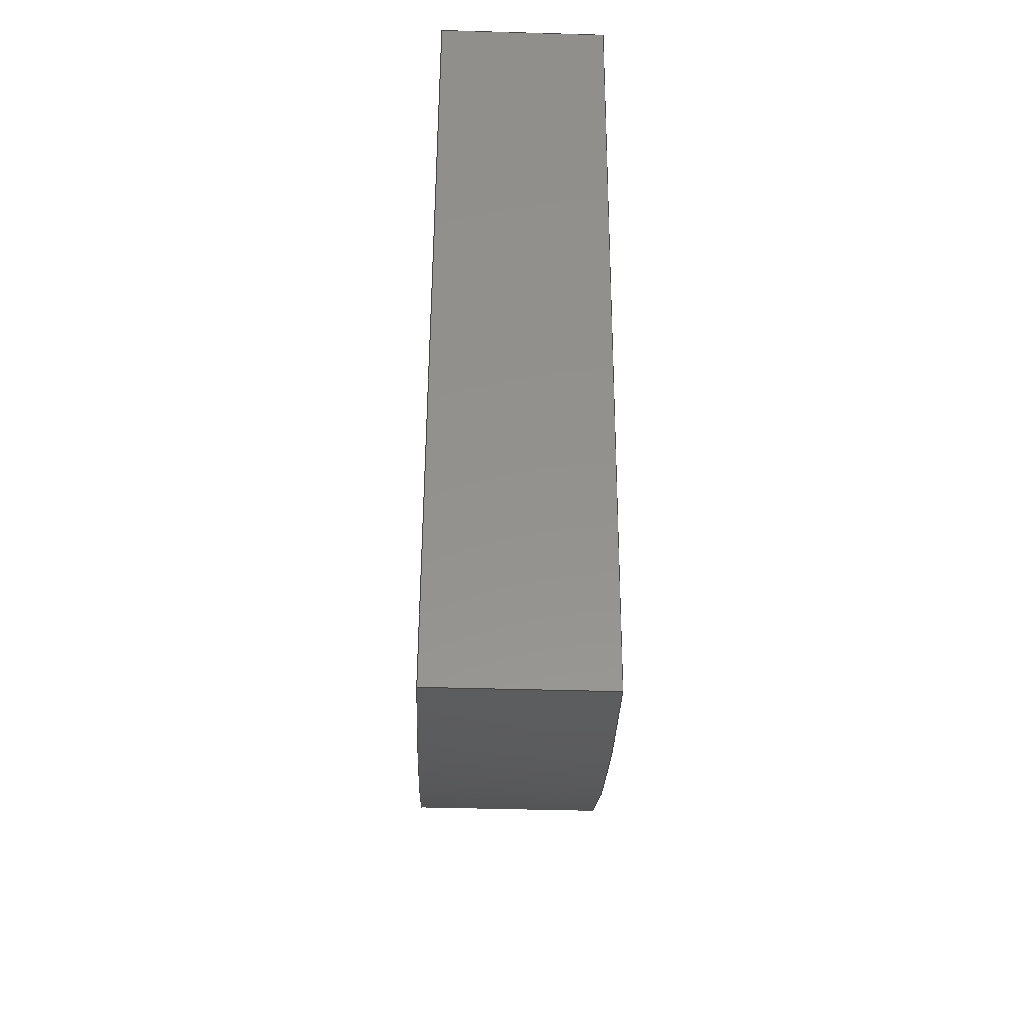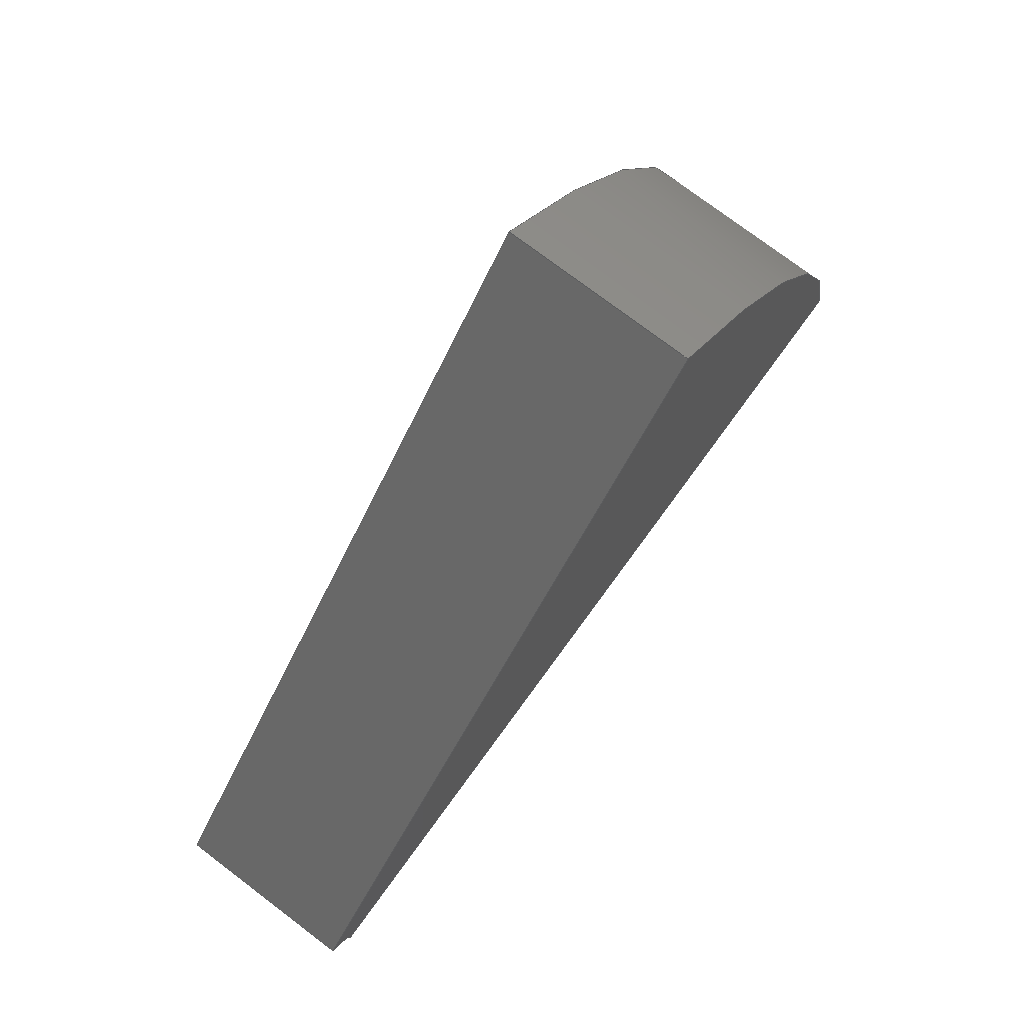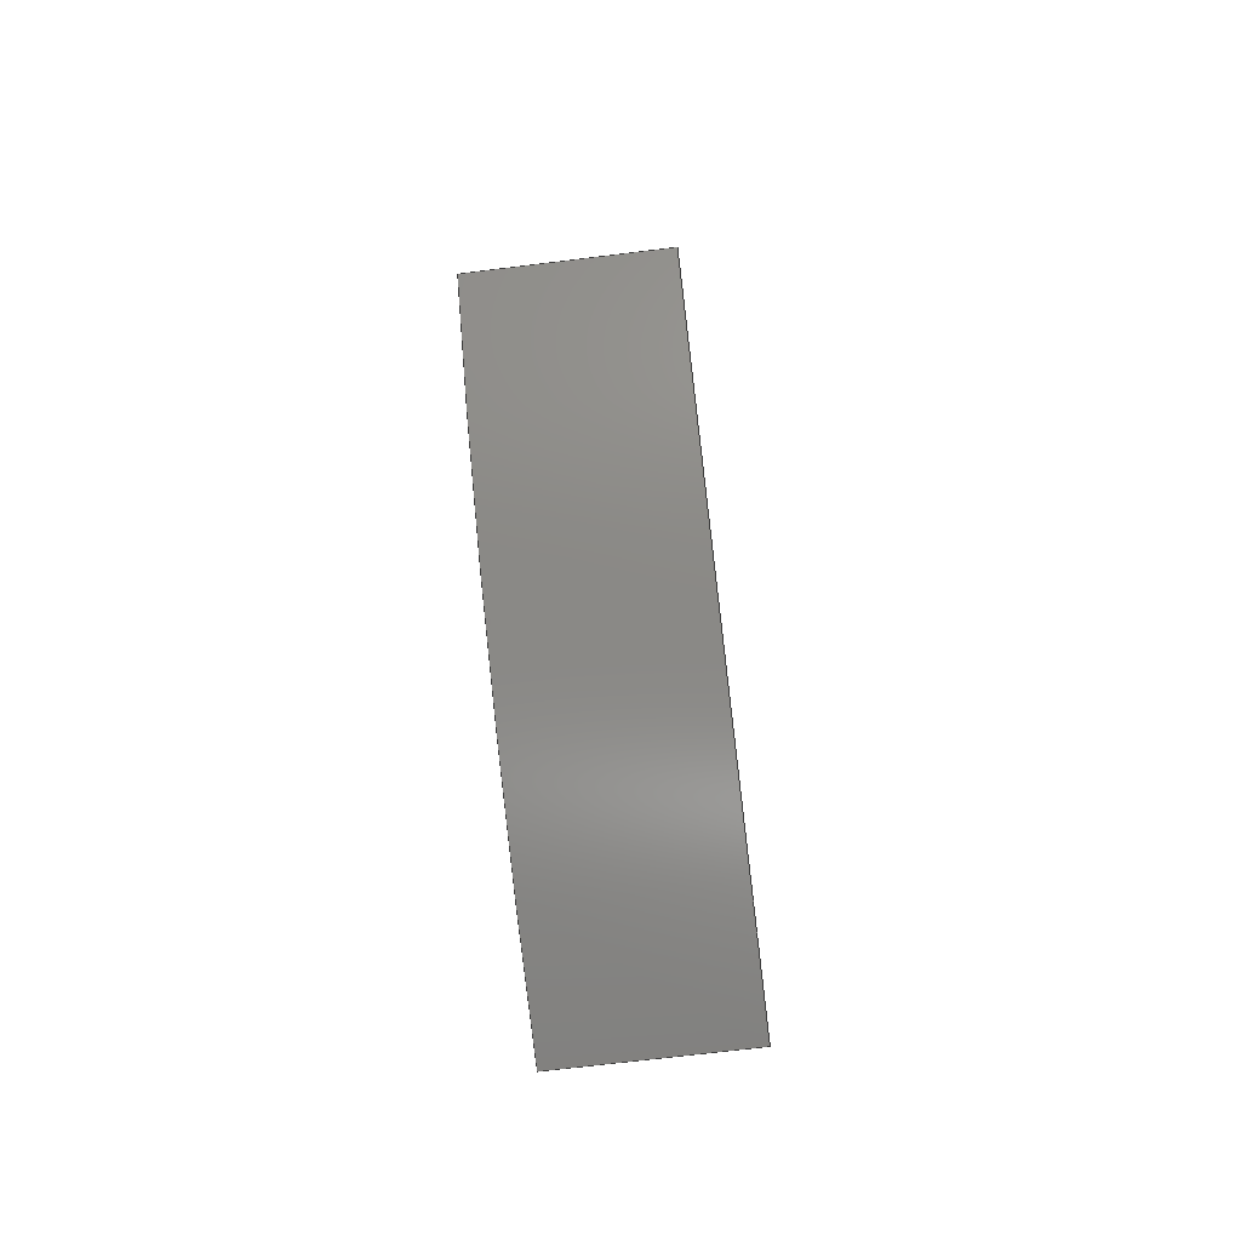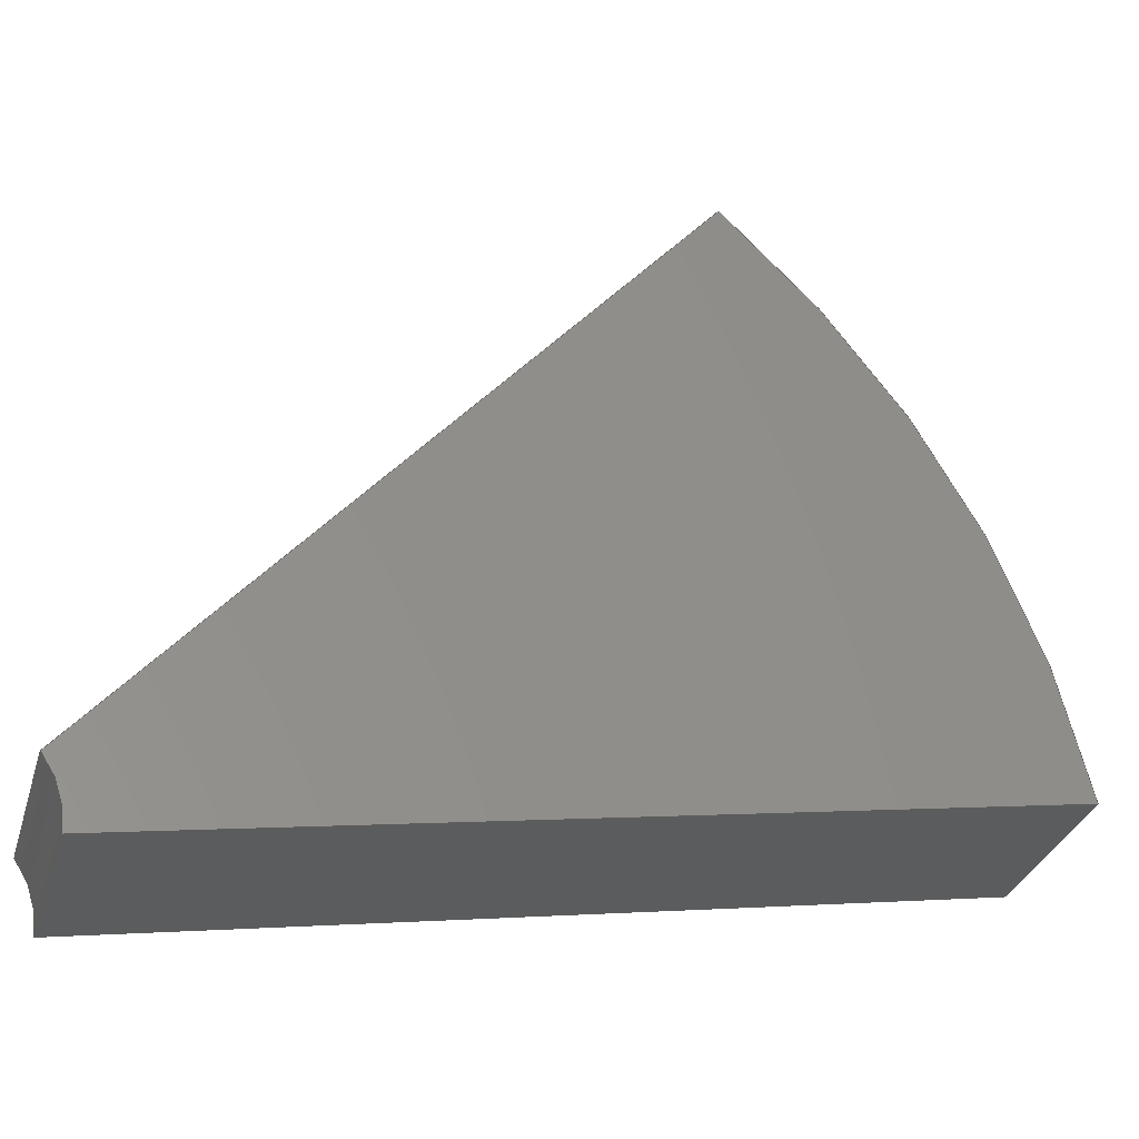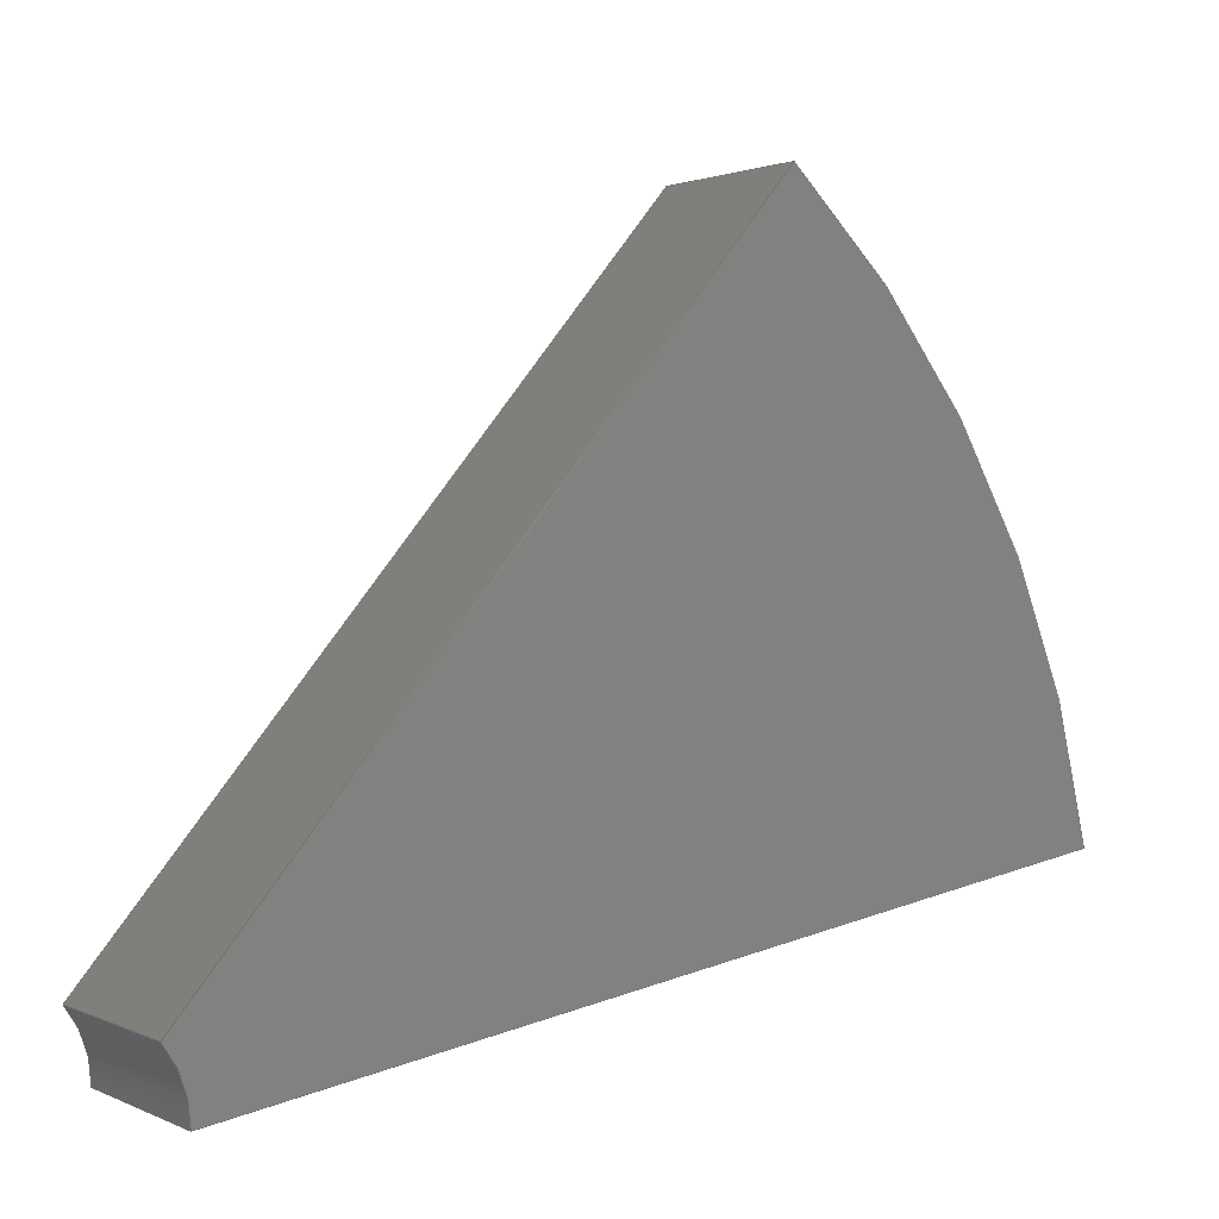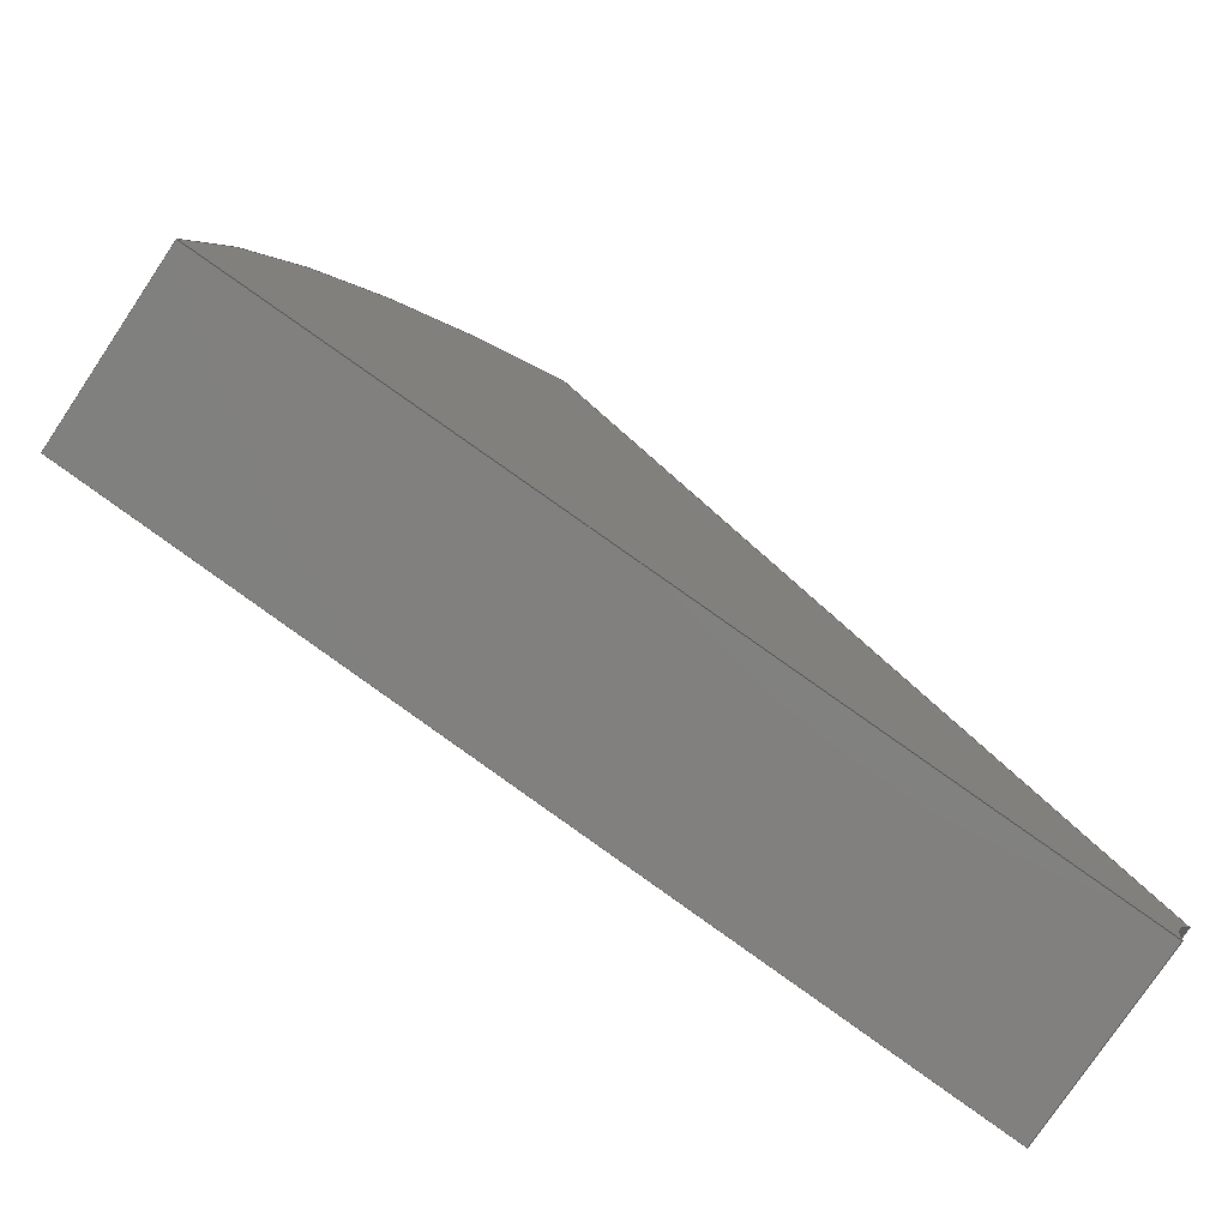
<metadata>
{"format":"step","ext":"step","renderer":"f3d","projection":"perspective","resolution":1024,"background":"white","views":[{"elev":-44.8,"azim":-1.9,"up":"+Z"},{"elev":75.9,"azim":37.1,"up":"+Y"},{"elev":-70.4,"azim":-173.0,"up":"+Z"},{"elev":-33.0,"azim":73.7,"up":"+Y"},{"elev":1.4,"azim":57.2,"up":"+Y"},{"elev":-77.7,"azim":-123.8,"up":"+Y"}]}
</metadata>
<code>
ISO-10303-21;
DATA;
#1=SHAPE_REPRESENTATION_RELATIONSHIP('','',#102,#2);
#2=ADVANCED_BREP_SHAPE_REPRESENTATION('',(#100),#172);
#3=PLANE('',#107);
#4=PLANE('',#111);
#5=PLANE('',#112);
#6=PLANE('',#113);
#7=LINE('',#149,#15);
#8=LINE('',#153,#16);
#9=LINE('',#158,#17);
#10=LINE('',#159,#18);
#11=LINE('',#164,#19);
#12=LINE('',#165,#20);
#13=LINE('',#167,#21);
#14=LINE('',#168,#22);
#15=VECTOR('',#120,1);
#16=VECTOR('',#123,1);
#17=VECTOR('',#128,1);
#18=VECTOR('',#129,1);
#19=VECTOR('',#134,1);
#20=VECTOR('',#135,1);
#21=VECTOR('',#138,1);
#22=VECTOR('',#139,1);
#23=ORIENTED_EDGE('',*,*,#47,.T.);
#24=ORIENTED_EDGE('',*,*,#48,.F.);
#25=ORIENTED_EDGE('',*,*,#49,.F.);
#26=ORIENTED_EDGE('',*,*,#50,.T.);
#27=ORIENTED_EDGE('',*,*,#51,.T.);
#28=ORIENTED_EDGE('',*,*,#52,.F.);
#29=ORIENTED_EDGE('',*,*,#47,.F.);
#30=ORIENTED_EDGE('',*,*,#53,.T.);
#31=ORIENTED_EDGE('',*,*,#54,.T.);
#32=ORIENTED_EDGE('',*,*,#55,.F.);
#33=ORIENTED_EDGE('',*,*,#51,.F.);
#34=ORIENTED_EDGE('',*,*,#56,.T.);
#35=ORIENTED_EDGE('',*,*,#57,.T.);
#36=ORIENTED_EDGE('',*,*,#49,.T.);
#37=ORIENTED_EDGE('',*,*,#58,.F.);
#38=ORIENTED_EDGE('',*,*,#54,.F.);
#39=ORIENTED_EDGE('',*,*,#50,.F.);
#40=ORIENTED_EDGE('',*,*,#57,.F.);
#41=ORIENTED_EDGE('',*,*,#56,.F.);
#42=ORIENTED_EDGE('',*,*,#53,.F.);
#43=ORIENTED_EDGE('',*,*,#48,.T.);
#44=ORIENTED_EDGE('',*,*,#52,.T.);
#45=ORIENTED_EDGE('',*,*,#55,.T.);
#46=ORIENTED_EDGE('',*,*,#58,.T.);
#47=EDGE_CURVE('',#59,#60,#67,.T.);
#48=EDGE_CURVE('',#61,#60,#7,.T.);
#49=EDGE_CURVE('',#62,#61,#68,.T.);
#50=EDGE_CURVE('',#62,#59,#8,.T.);
#51=EDGE_CURVE('',#63,#64,#69,.T.);
#52=EDGE_CURVE('',#60,#64,#9,.T.);
#53=EDGE_CURVE('',#59,#63,#10,.T.);
#54=EDGE_CURVE('',#65,#66,#70,.T.);
#55=EDGE_CURVE('',#64,#66,#11,.T.);
#56=EDGE_CURVE('',#63,#65,#12,.T.);
#57=EDGE_CURVE('',#65,#62,#13,.T.);
#58=EDGE_CURVE('',#66,#61,#14,.T.);
#59=VERTEX_POINT('',#147);
#60=VERTEX_POINT('',#148);
#61=VERTEX_POINT('',#150);
#62=VERTEX_POINT('',#152);
#63=VERTEX_POINT('',#156);
#64=VERTEX_POINT('',#157);
#65=VERTEX_POINT('',#162);
#66=VERTEX_POINT('',#163);
#67=CIRCLE('',#105,0.001656);
#68=CIRCLE('',#106,0.001656);
#69=CIRCLE('',#108,0.01563);
#70=CIRCLE('',#110,0.01563);
#71=EDGE_LOOP('',(#23,#24,#25,#26));
#72=EDGE_LOOP('',(#27,#28,#29,#30));
#73=EDGE_LOOP('',(#31,#32,#33,#34));
#74=EDGE_LOOP('',(#35,#36,#37,#38));
#75=EDGE_LOOP('',(#39,#40,#41,#42));
#76=EDGE_LOOP('',(#43,#44,#45,#46));
#77=FACE_BOUND('',#71,.T.);
#78=FACE_BOUND('',#72,.T.);
#79=FACE_BOUND('',#73,.T.);
#80=FACE_BOUND('',#74,.T.);
#81=FACE_BOUND('',#75,.T.);
#82=FACE_BOUND('',#76,.T.);
#83=CYLINDRICAL_SURFACE('',#104,0.001656);
#84=CYLINDRICAL_SURFACE('',#109,0.01563);
#85=ADVANCED_FACE('',(#77),#83,.F.);
#86=ADVANCED_FACE('',(#78),#3,.T.);
#87=ADVANCED_FACE('',(#79),#84,.T.);
#88=ADVANCED_FACE('',(#80),#4,.T.);
#89=ADVANCED_FACE('',(#81),#5,.F.);
#90=ADVANCED_FACE('',(#82),#6,.T.);
#91=CLOSED_SHELL('',(#85,#86,#87,#88,#89,#90));
#92=STYLED_ITEM('',(#93),#100);
#93=PRESENTATION_STYLE_ASSIGNMENT((#94));
#94=SURFACE_STYLE_USAGE(.BOTH.,#95);
#95=SURFACE_SIDE_STYLE('',(#96));
#96=SURFACE_STYLE_FILL_AREA(#97);
#97=FILL_AREA_STYLE('',(#98));
#98=FILL_AREA_STYLE_COLOUR('',#99);
#99=COLOUR_RGB('',0.9804,0.7137,0.003922);
#100=MANIFOLD_SOLID_BREP('Trigger',#91);
#101=SHAPE_DEFINITION_REPRESENTATION(#177,#102);
#102=SHAPE_REPRESENTATION('Trigger',(#103),#172);
#103=AXIS2_PLACEMENT_3D('',#144,#114,#115);
#104=AXIS2_PLACEMENT_3D('',#145,#116,#117);
#105=AXIS2_PLACEMENT_3D('',#146,#118,#119);
#106=AXIS2_PLACEMENT_3D('',#151,#121,#122);
#107=AXIS2_PLACEMENT_3D('',#154,#124,#125);
#108=AXIS2_PLACEMENT_3D('',#155,#126,#127);
#109=AXIS2_PLACEMENT_3D('',#160,#130,#131);
#110=AXIS2_PLACEMENT_3D('',#161,#132,#133);
#111=AXIS2_PLACEMENT_3D('',#166,#136,#137);
#112=AXIS2_PLACEMENT_3D('',#169,#140,#141);
#113=AXIS2_PLACEMENT_3D('',#170,#142,#143);
#114=DIRECTION('',(0,0,1));
#115=DIRECTION('',(1,0,0));
#116=DIRECTION('',(1,1.041e-14,0));
#117=DIRECTION('',(-1.041e-14,1,0));
#118=DIRECTION('',(1,1.041e-14,0));
#119=DIRECTION('',(-1.041e-14,1,0));
#120=DIRECTION('',(1,0,0));
#121=DIRECTION('',(1,1.041e-14,0));
#122=DIRECTION('',(-1.041e-14,1,0));
#123=DIRECTION('',(1,2.435e-15,6.69e-15));
#124=DIRECTION('',(1,1.041e-14,0));
#125=DIRECTION('',(-1.041e-14,1,0));
#126=DIRECTION('',(1,1.041e-14,0));
#127=DIRECTION('',(-1.041e-14,1,0));
#128=DIRECTION('',(0,0.7661,-0.6427));
#129=DIRECTION('',(6.166e-15,0.1737,-0.9848));
#130=DIRECTION('',(1,1.041e-14,0));
#131=DIRECTION('',(-1.041e-14,1,0));
#132=DIRECTION('',(1,1.041e-14,0));
#133=DIRECTION('',(-1.041e-14,1,0));
#134=DIRECTION('',(-1,0,0));
#135=DIRECTION('',(-1,-2.435e-15,-6.69e-15));
#136=DIRECTION('',(-1,-1.041e-14,0));
#137=DIRECTION('',(1.041e-14,-1,0));
#138=DIRECTION('',(-6.166e-15,-0.1737,0.9848));
#139=DIRECTION('',(0,-0.7661,0.6427));
#140=DIRECTION('',(-3.56e-15,0.9848,0.1737));
#141=DIRECTION('',(1,2.435e-15,6.69e-15));
#142=DIRECTION('',(0,0.6427,0.7661));
#143=DIRECTION('',(1,0,0));
#144=CARTESIAN_POINT('',(0,0,0));
#145=CARTESIAN_POINT('',(0.165,-0.05413,-0.05126));
#146=CARTESIAN_POINT('',(0.1665,-0.05413,-0.05126));
#147=CARTESIAN_POINT('',(0.1665,-0.05415,-0.05291));
#148=CARTESIAN_POINT('',(0.1665,-0.05308,-0.05254));
#149=CARTESIAN_POINT('',(0.165,-0.05308,-0.05254));
#150=CARTESIAN_POINT('',(0.1635,-0.05308,-0.05254));
#151=CARTESIAN_POINT('',(0.1635,-0.05413,-0.05126));
#152=CARTESIAN_POINT('',(0.1635,-0.05415,-0.05291));
#153=CARTESIAN_POINT('',(0.165,-0.05415,-0.05291));
#154=CARTESIAN_POINT('',(0.1665,-0.05294,-0.05981));
#155=CARTESIAN_POINT('',(0.1665,-0.05413,-0.05126));
#156=CARTESIAN_POINT('',(0.1665,-0.05172,-0.0667));
#157=CARTESIAN_POINT('',(0.1665,-0.04236,-0.06154));
#158=CARTESIAN_POINT('',(0.1665,-0.04772,-0.05704));
#159=CARTESIAN_POINT('',(0.1665,-0.05294,-0.05981));
#160=CARTESIAN_POINT('',(0.165,-0.05413,-0.05126));
#161=CARTESIAN_POINT('',(0.1635,-0.05413,-0.05126));
#162=CARTESIAN_POINT('',(0.1635,-0.05172,-0.0667));
#163=CARTESIAN_POINT('',(0.1635,-0.04236,-0.06154));
#164=CARTESIAN_POINT('',(0.165,-0.04236,-0.06154));
#165=CARTESIAN_POINT('',(0.165,-0.05172,-0.0667));
#166=CARTESIAN_POINT('',(0.1635,-0.05294,-0.05981));
#167=CARTESIAN_POINT('',(0.1635,-0.05294,-0.05981));
#168=CARTESIAN_POINT('',(0.1635,-0.04772,-0.05704));
#169=CARTESIAN_POINT('',(0.165,-0.05294,-0.05981));
#170=CARTESIAN_POINT('',(0.165,-0.04772,-0.05704));
#171=MECHANICAL_DESIGN_GEOMETRIC_PRESENTATION_REPRESENTATION('',(#92),
#172);
#172=(
GEOMETRIC_REPRESENTATION_CONTEXT(3)
GLOBAL_UNCERTAINTY_ASSIGNED_CONTEXT((#173))
GLOBAL_UNIT_ASSIGNED_CONTEXT((#176,#175,#174))
REPRESENTATION_CONTEXT('Trigger','TOP_LEVEL_ASSEMBLY_PART')
);
#173=UNCERTAINTY_MEASURE_WITH_UNIT(LENGTH_MEASURE(1e-08),#176,
'DISTANCE_ACCURACY_VALUE','Maximum Tolerance applied to model');
#174=(
NAMED_UNIT(*)
SI_UNIT($,.STERADIAN.)
SOLID_ANGLE_UNIT()
);
#175=(
NAMED_UNIT(*)
PLANE_ANGLE_UNIT()
SI_UNIT($,.RADIAN.)
);
#176=(
LENGTH_UNIT()
NAMED_UNIT(*)
SI_UNIT($,.METRE.)
);
#177=PRODUCT_DEFINITION_SHAPE('','',#178);
#178=PRODUCT_DEFINITION('','',#180,#179);
#179=PRODUCT_DEFINITION_CONTEXT('',#186,'design');
#180=PRODUCT_DEFINITION_FORMATION_WITH_SPECIFIED_SOURCE('','',#182,
 .NOT_KNOWN.);
#181=PRODUCT_RELATED_PRODUCT_CATEGORY('','',(#182));
#182=PRODUCT('Trigger','Trigger','Trigger',(#184));
#183=PRODUCT_CATEGORY('','');
#184=PRODUCT_CONTEXT('',#186,'mechanical');
#185=APPLICATION_PROTOCOL_DEFINITION('international standard',
'ap242_managed_model_based_3d_engineering',2011,#186);
#186=APPLICATION_CONTEXT('managed model based 3d engineering');
ENDSEC;
END-ISO-10303-21;

</code>
